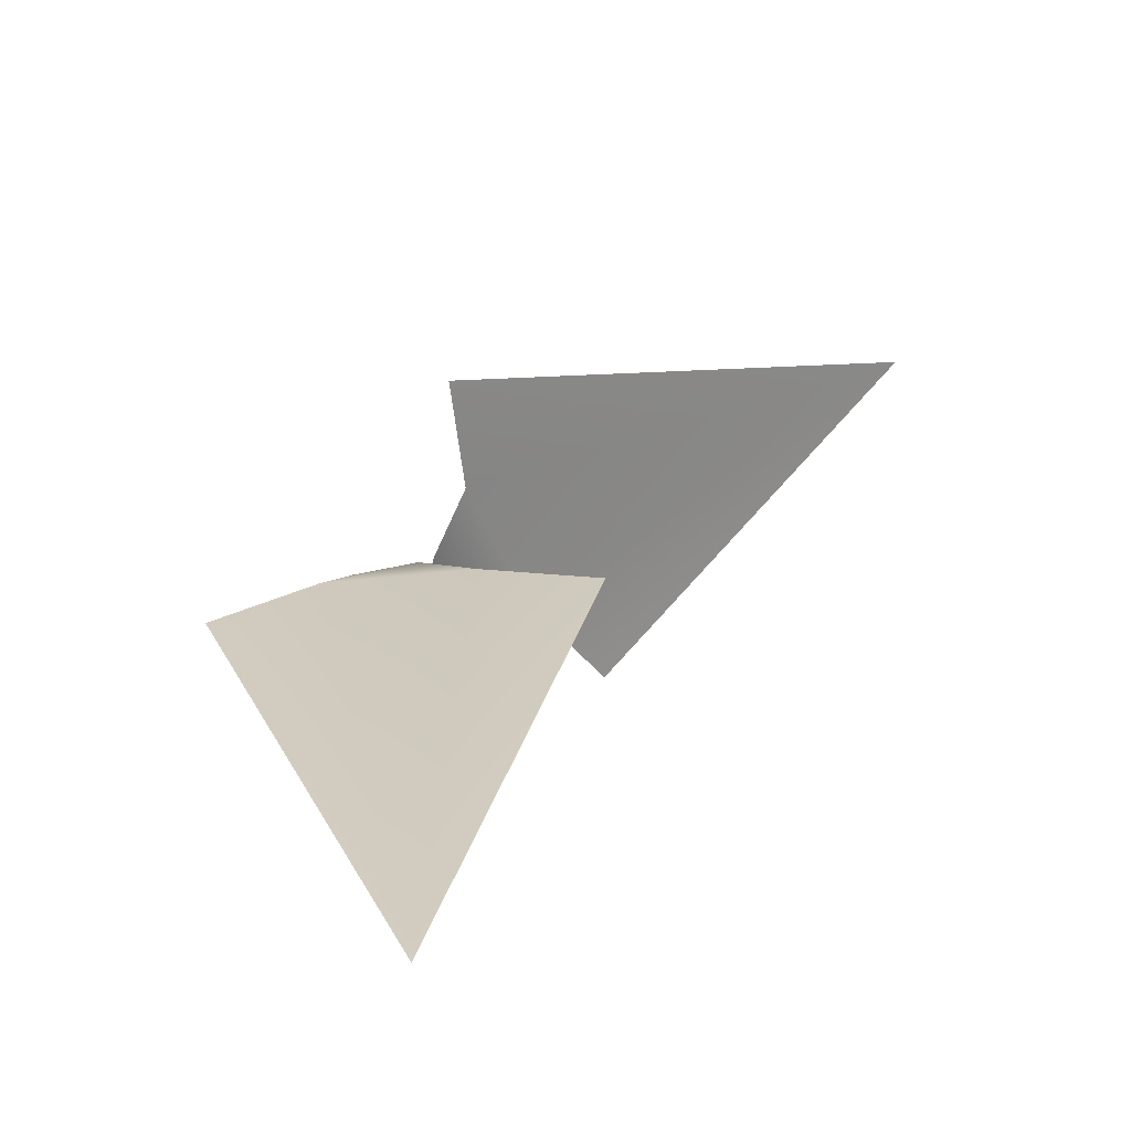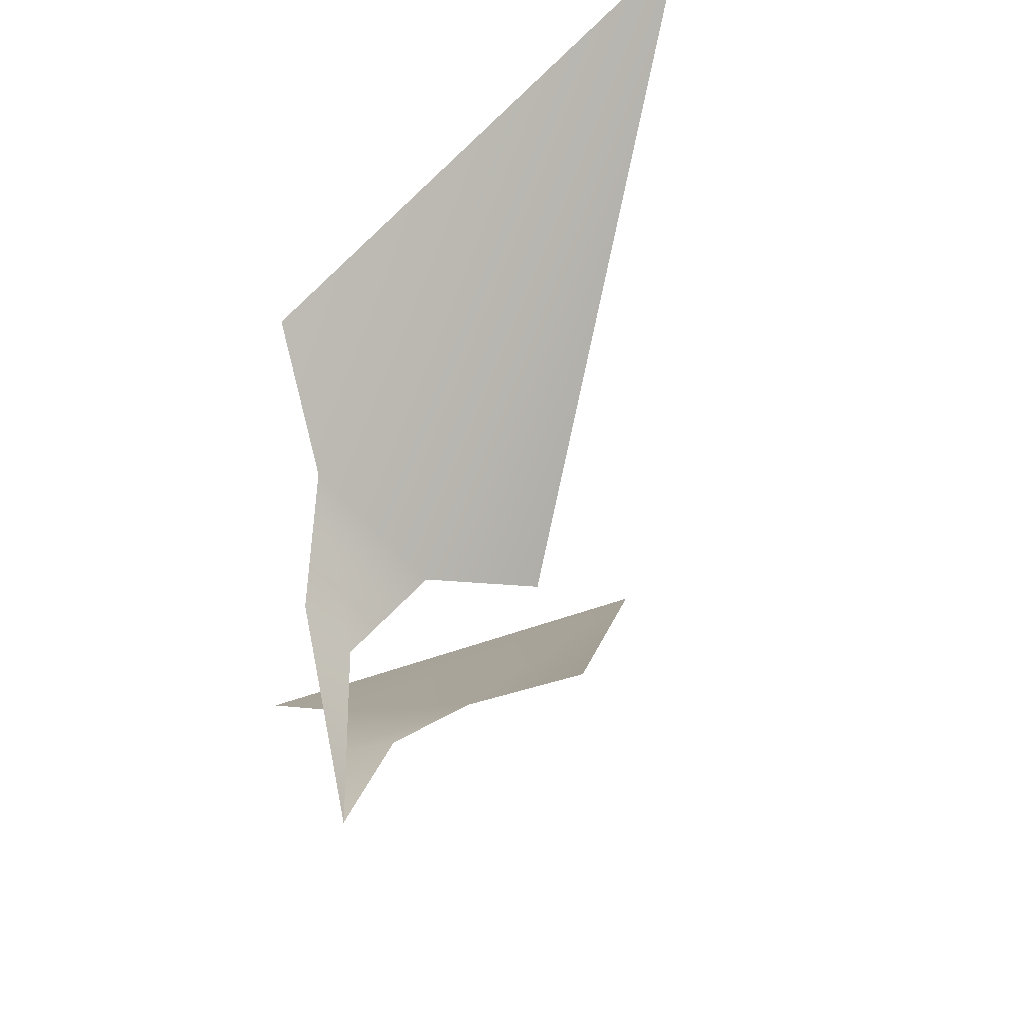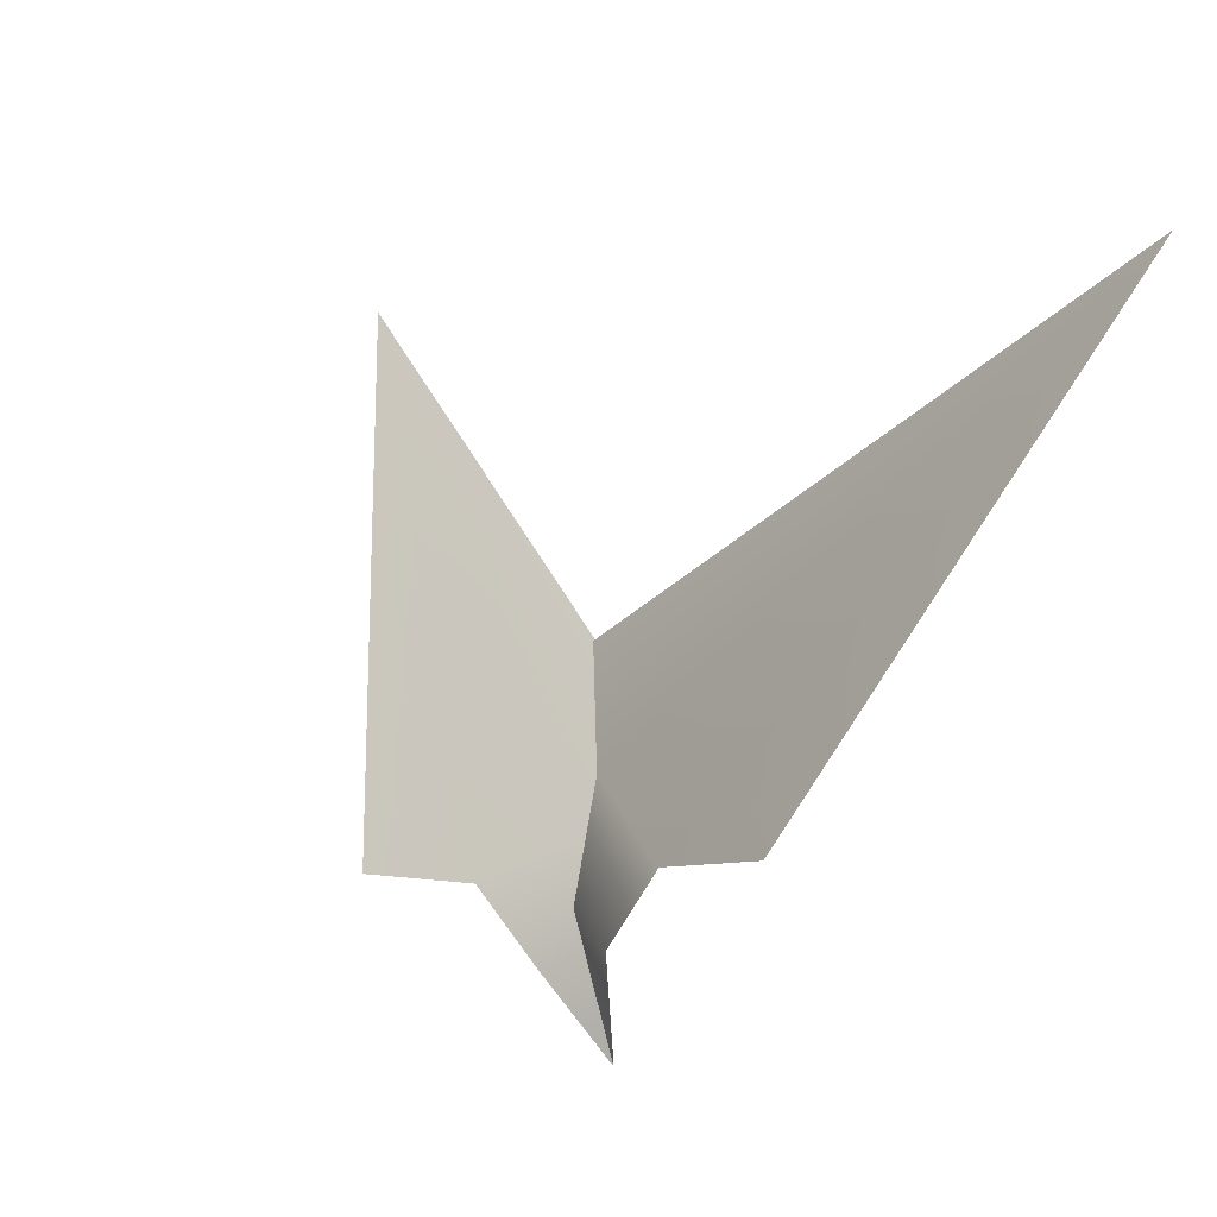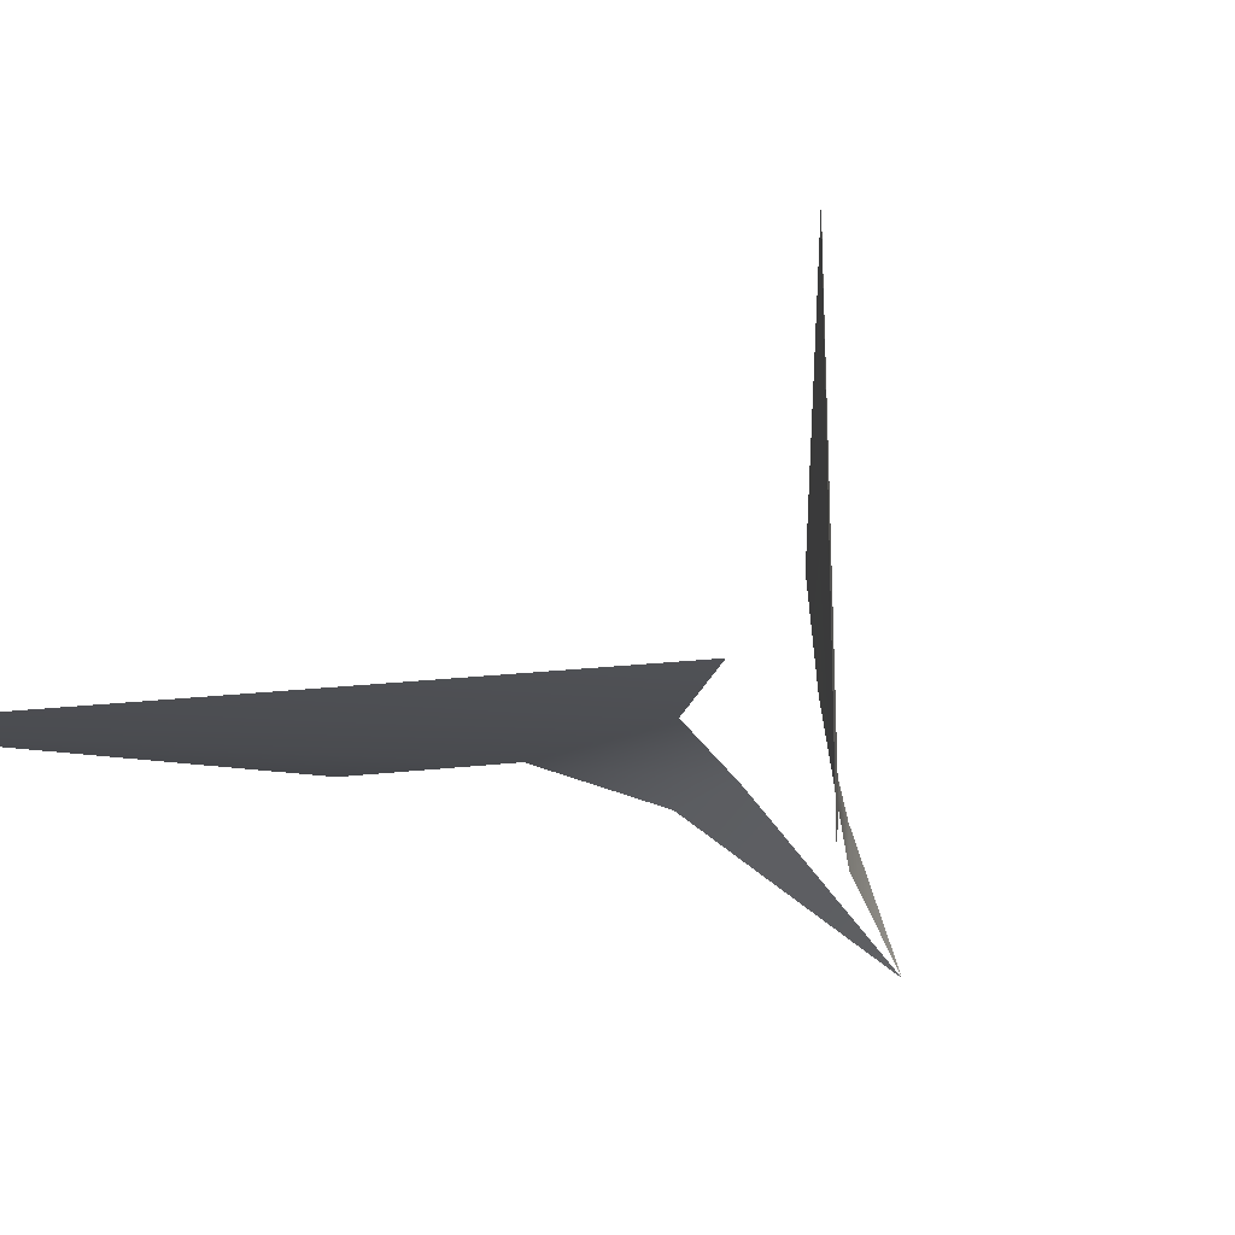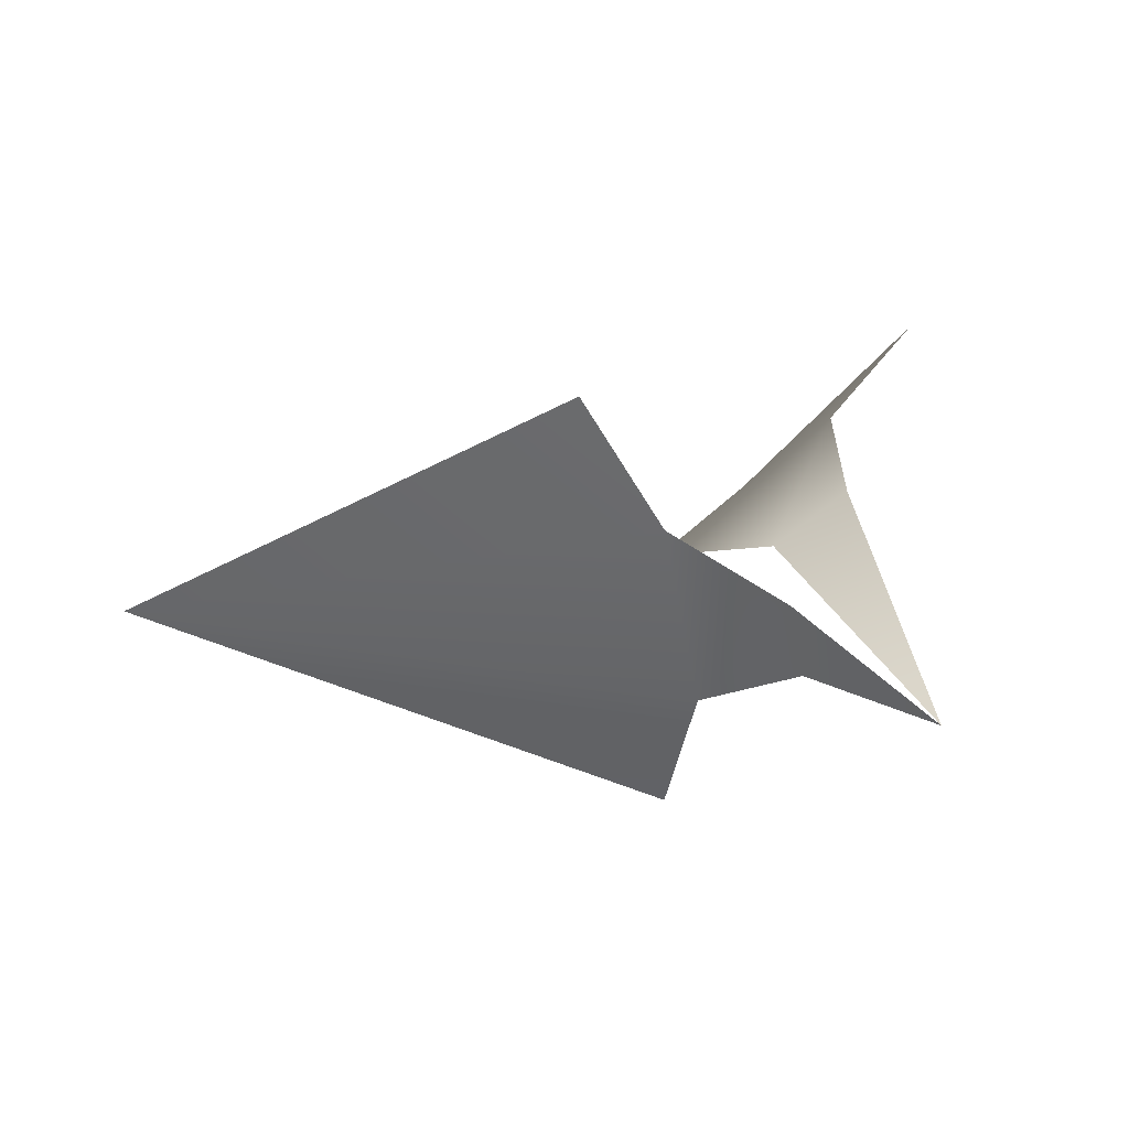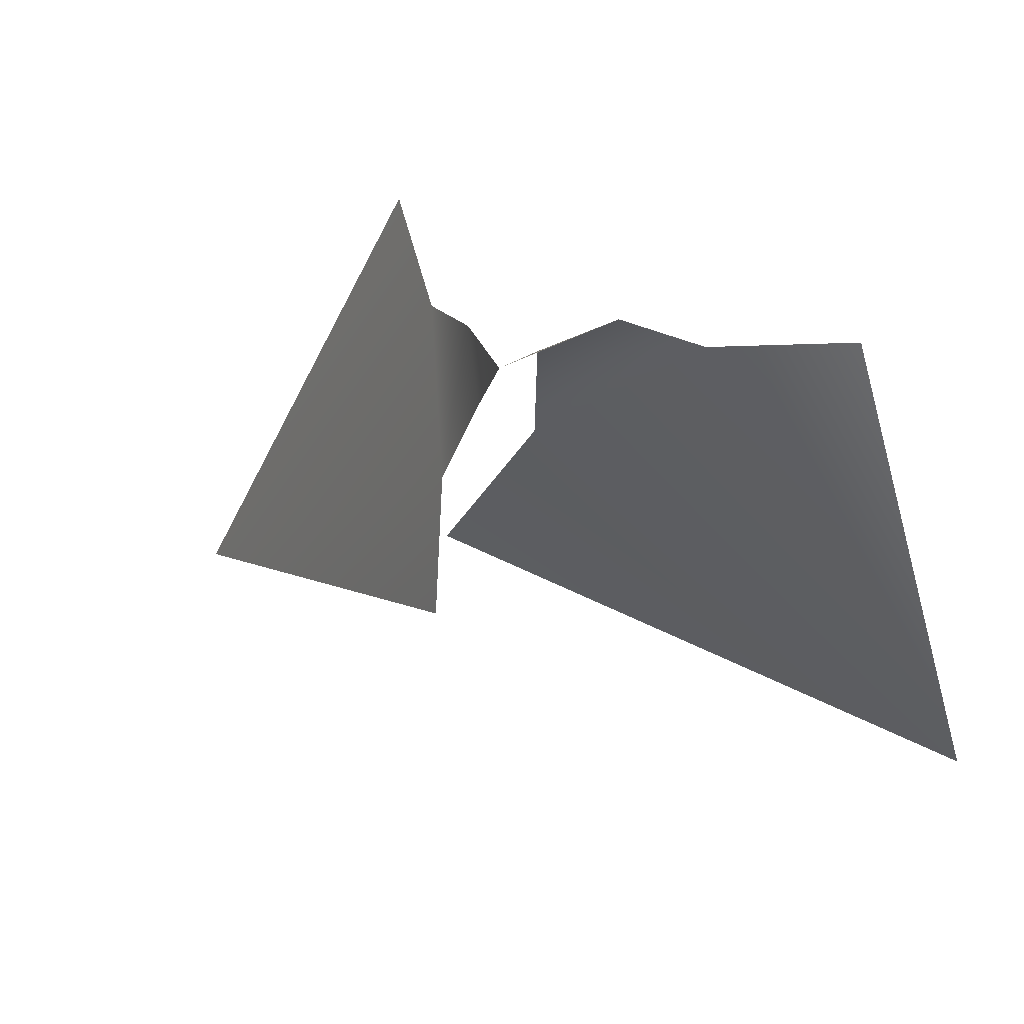
<metadata>
{"format":"obj","ext":"obj","renderer":"f3d","projection":"perspective","resolution":1024,"background":"white","views":[{"elev":75.3,"azim":143.5,"up":"+Y"},{"elev":-39.1,"azim":104.8,"up":"+Y"},{"elev":43.2,"azim":43.1,"up":"+Y"},{"elev":-65.8,"azim":-132.5,"up":"+Z"},{"elev":35.1,"azim":-19.0,"up":"+Z"},{"elev":2.6,"azim":17.1,"up":"+Z"}]}
</metadata>
<code>
g sprout_parsnip
v 0.2597 1.342 0.06631
v 0.805 3.225 -1.468
v 0.6851 1.719 0.0849
v -0.254 1.189 -0.1958
v -0.5937 1.338 -0.5389
v -0.134 0.8174 0.0472
v 0.1027 0.8717 0.142
v -0.001754 0.01469 -0.01007
v -0.3922 0.693 -0.3283
v -1.725 2.078 -0.6619
v -0.4457 0.7898 -0.7433
v -0.4604 0.7977 0.1847
v -0.6343 0.9955 0.5235
v -0.2367 0.4615 0.1156
v -0.1973 0.4414 -0.1106
v -0.001754 0.01469 -0.01007
g sprout_parsnip_0
f 3 2 1
f 4 1 2
f 2 5 4
f 4 6 1
f 6 7 1
f 6 8 7
f 11 10 9
f 12 9 10
f 10 13 12
f 12 14 9
f 14 15 9
f 14 16 15

</code>
